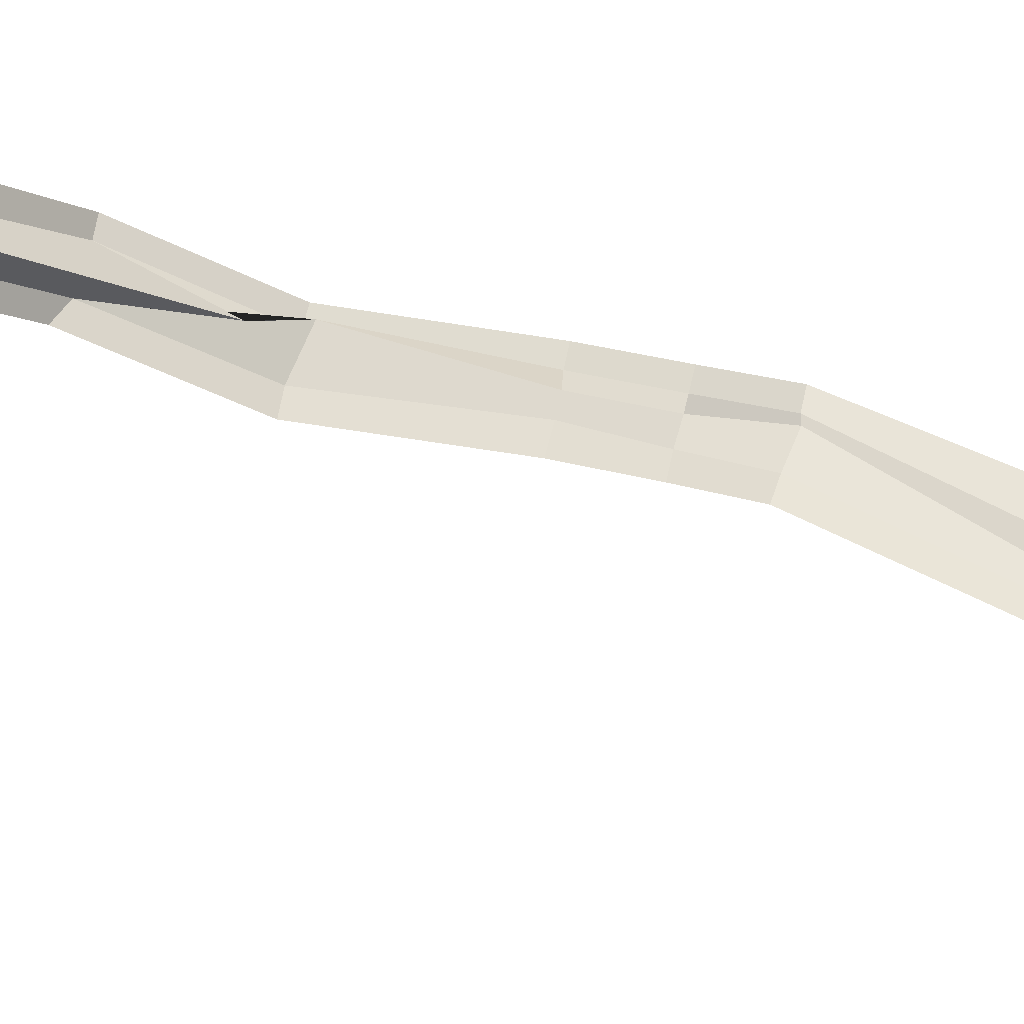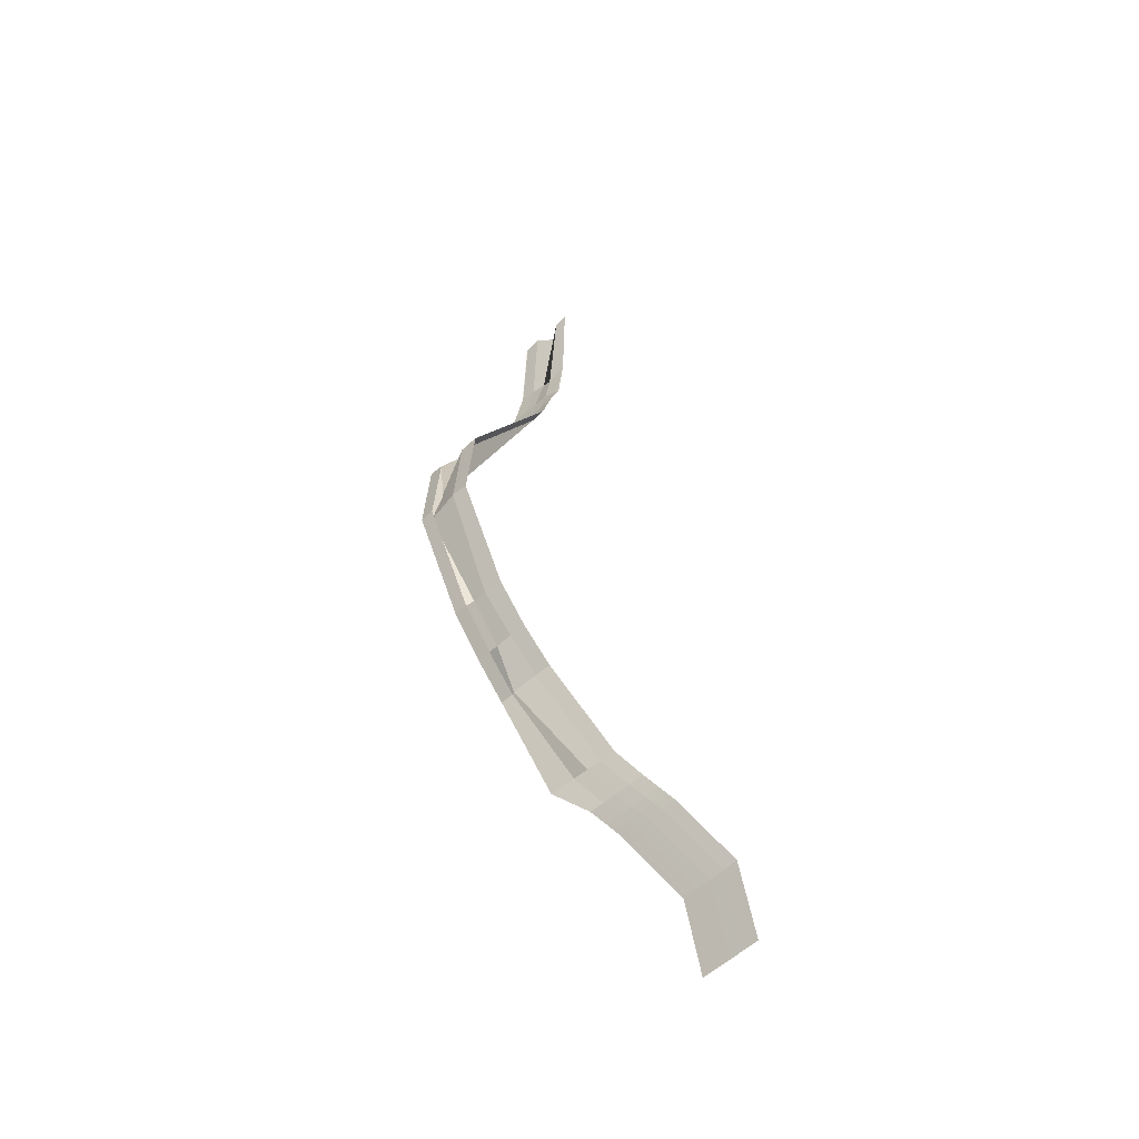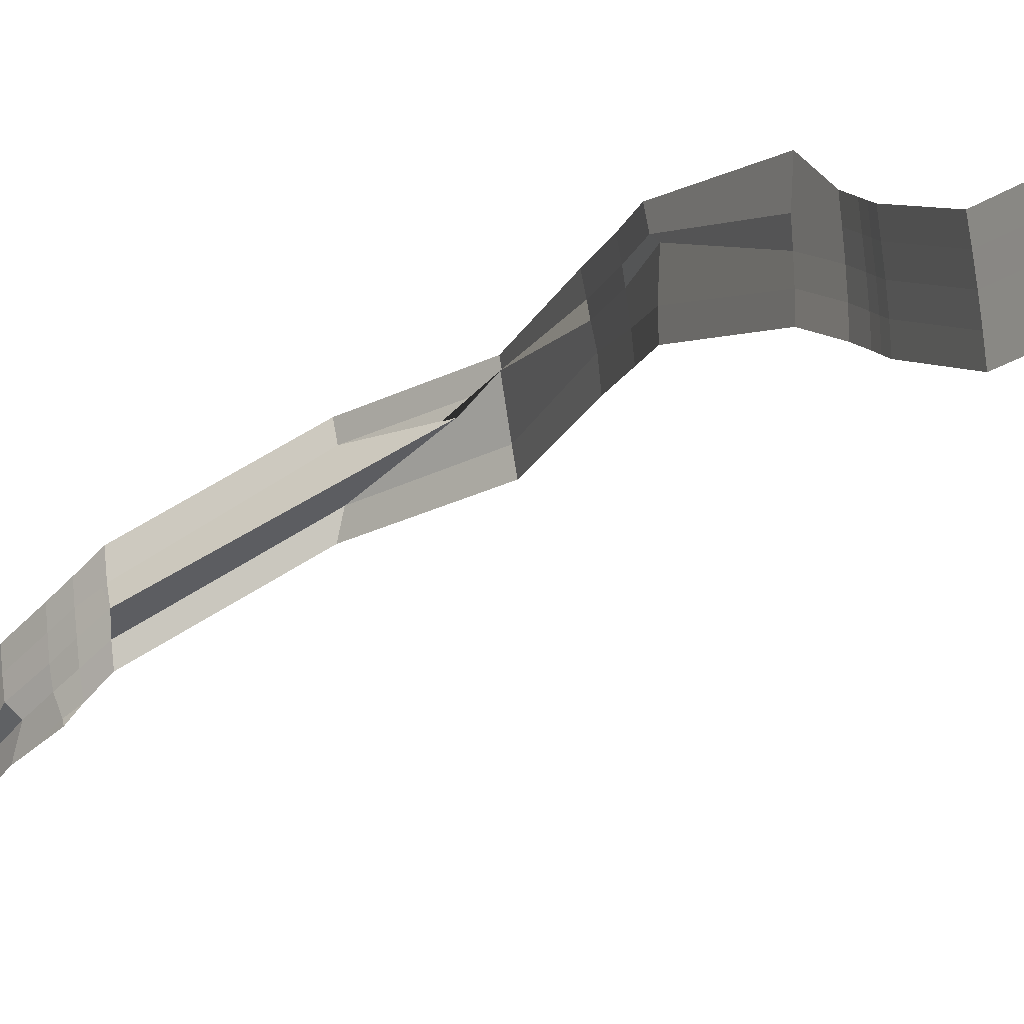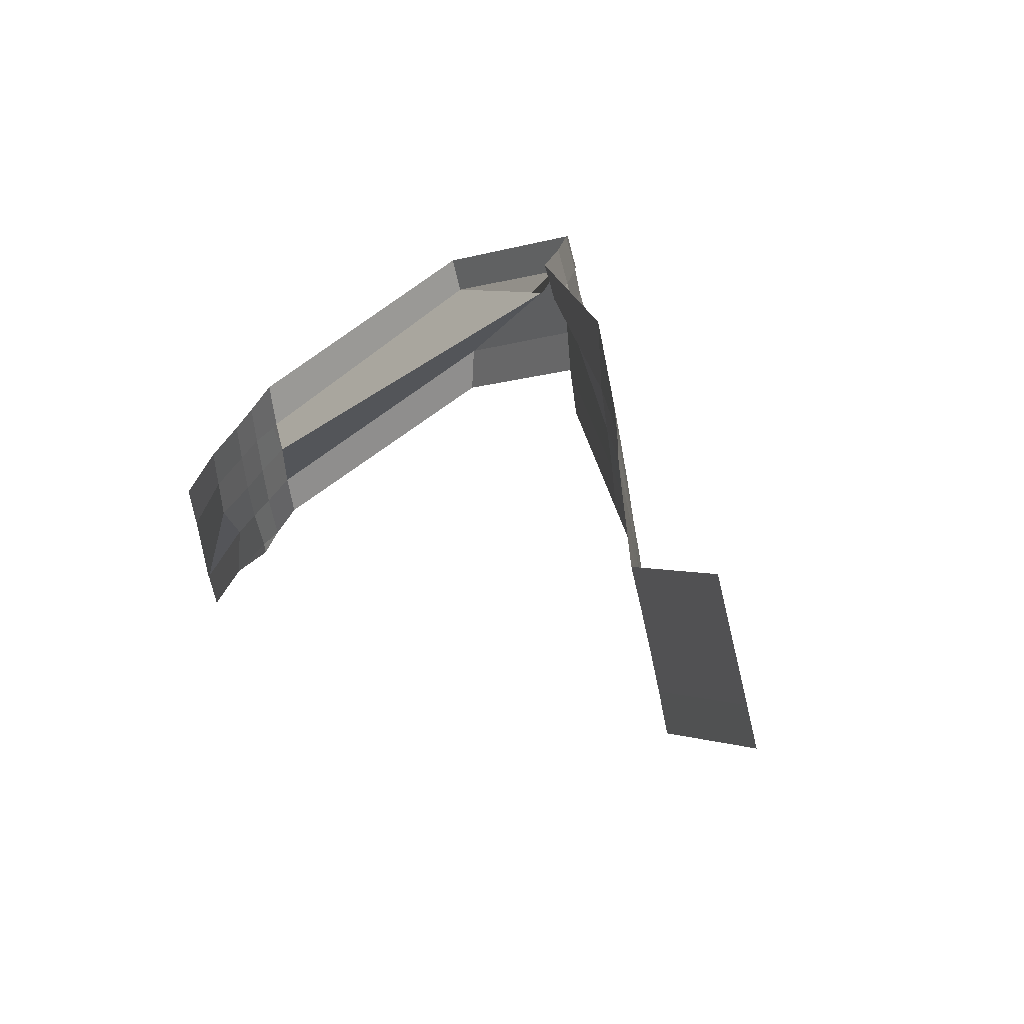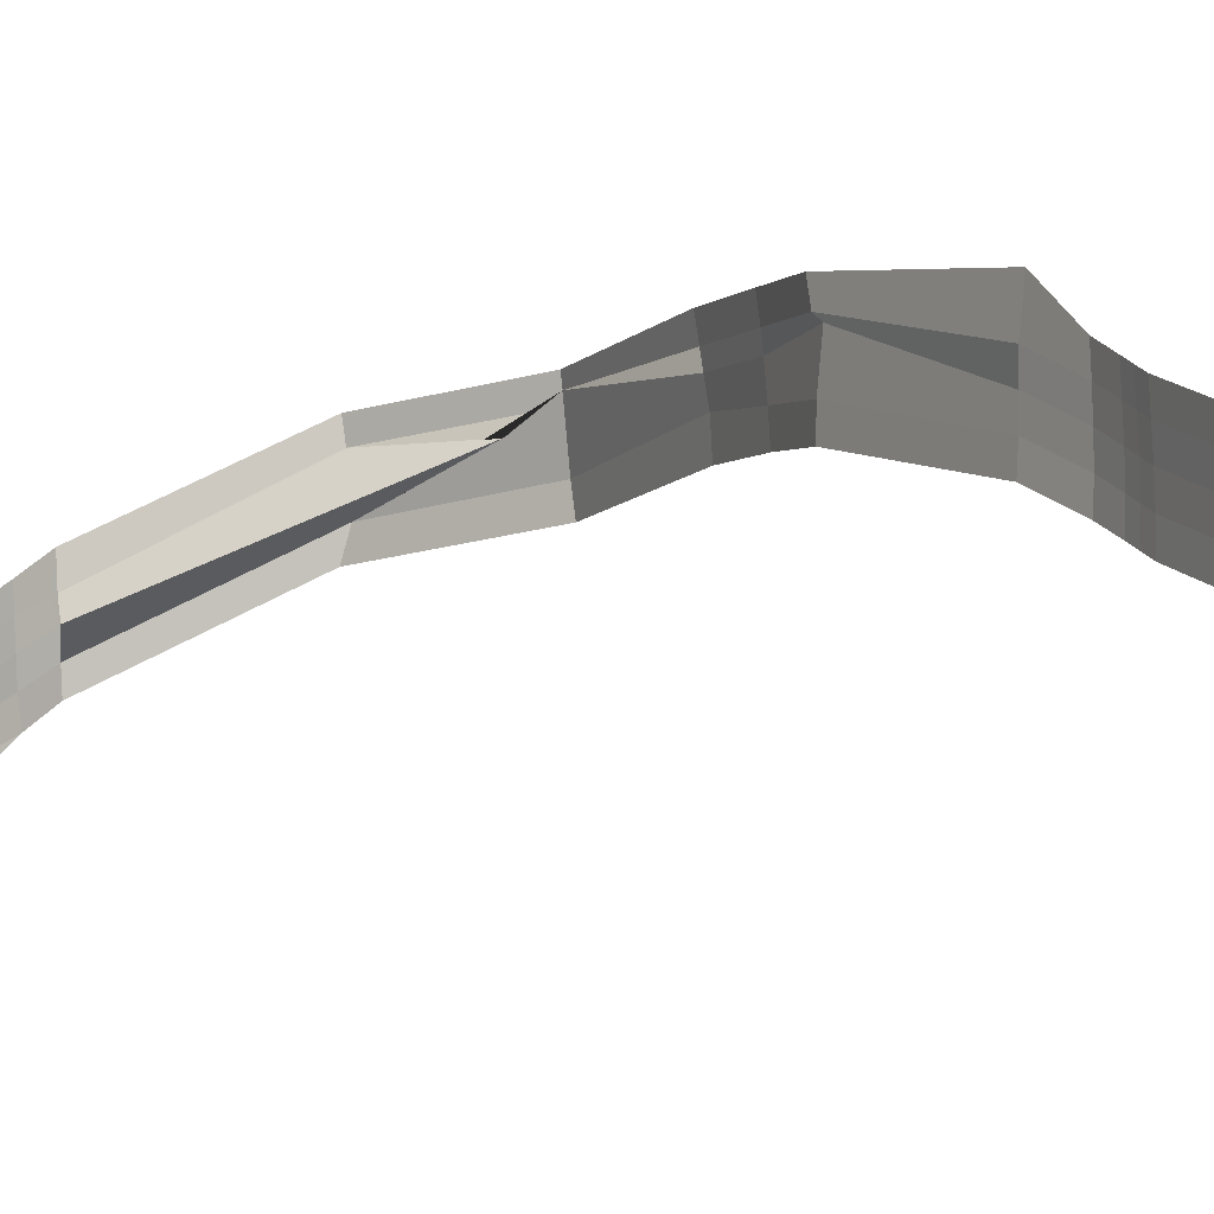
<metadata>
{"format":"obj","ext":"obj","renderer":"f3d","projection":"perspective","resolution":1024,"background":"white","views":[{"elev":-38.1,"azim":-102.5,"up":"+Z"},{"elev":-44.1,"azim":113.6,"up":"+Y"},{"elev":-31.1,"azim":-33.1,"up":"+Z"},{"elev":-9.6,"azim":-14.3,"up":"+Z"},{"elev":-23.9,"azim":-40.5,"up":"+Z"}]}
</metadata>
<code>
o Piano
v -3.544 -4.148 0.4653
v -3.577 -1.982 0.8938
v -3.505 -4.12 0.3339
v -3.532 -1.945 0.7594
v -3.474 -3.356 0.8886
v -3.434 -3.322 0.7516
v -3.485 -3.748 0.4839
v -3.521 -3.782 0.6175
v -3.385 -2.603 1.065
v -3.352 -2.563 0.9266
v -3.552 -2.374 0.9538
v -3.514 -2.341 0.8139
v -3.274 -2.822 0.9057
v -3.314 -2.846 1.043
v -3.35 -3.099 0.8403
v -3.389 -3.119 0.9754
v -3.393 -3.221 0.7957
v -3.432 -3.247 0.931
v -3.525 -4.134 0.3995
v -3.555 -2.011 0.7803
v -3.453 -3.354 0.8485
v -3.502 -3.766 0.5515
v -3.325 -2.775 0.994
v -3.533 -2.36 0.8824
v -3.317 -2.853 1.017
v -3.373 -3.113 0.9189
v -3.414 -3.237 0.8752
v -3.498 -3.636 0.7734
v -3.469 -3.589 0.612
v -3.483 -3.608 0.681
v -3.472 -3.672 0.5487
v -3.487 -3.691 0.617
v -3.504 -3.707 0.684
v -3.545 -1.955 0.7911
v -3.442 -3.333 0.7889
v -3.493 -3.758 0.5179
v -3.355 -2.585 0.9648
v -3.524 -2.351 0.848
v -3.285 -2.827 0.9452
v -3.362 -3.108 0.8858
v -3.401 -3.228 0.8352
v -3.515 -4.127 0.3667
v -3.475 -3.599 0.6468
v -3.479 -3.682 0.5831
v -3.477 -3.71 0.5164
v -3.494 -3.729 0.5841
v -3.512 -3.745 0.6505
v -3.485 -3.72 0.5505
v -3.481 -3.729 0.5001
v -3.498 -3.748 0.5678
v -3.489 -3.739 0.5342
v -3.516 -3.764 0.6339
v -3.517 -3.913 0.369
v -3.556 -3.946 0.5012
v -3.536 -3.931 0.4354
v -3.527 -3.922 0.4023
v -3.535 -4.141 0.4324
v -3.563 -1.966 0.8566
v -3.463 -3.351 0.8566
v -3.512 -3.775 0.5846
v -3.375 -2.6 1.032
v -3.542 -2.356 0.909
v -3.304 -2.84 1.01
v -3.378 -3.114 0.9427
v -3.421 -3.241 0.8986
v -3.49 -3.617 0.7157
v -3.495 -3.699 0.6505
v -3.503 -3.737 0.6174
v -3.507 -3.756 0.6009
v -3.546 -3.939 0.4683
v -3.582 -2.179 0.906
v -3.543 -2.149 0.7691
v -3.566 -2.169 0.8367
v -3.549 -2.184 0.8112
v -3.574 -2.173 0.8712
v -3.531 -2.255 0.776
v -3.553 -2.253 0.8536
v -3.543 -2.248 0.8214
v -3.562 -2.262 0.8883
v -3.57 -2.269 0.9233
v -3.523 -2.288 0.795
v -3.545 -2.304 0.8662
v -3.536 -2.296 0.8319
v -3.553 -2.31 0.9008
v -3.562 -2.319 0.9362
v -3.582 -2.179 0.906
v -3.577 -1.982 0.8938
v -3.545 -1.955 0.7911
v -3.532 -1.945 0.7594
v -3.523 -2.288 0.795
v -3.524 -2.351 0.848
v -3.514 -2.341 0.8139
v -3.563 -1.966 0.8566
v -3.555 -2.011 0.7803
v -3.541 -2.364 0.9116
v -3.533 -2.36 0.8824
v -3.57 -2.269 0.9233
v -3.552 -2.374 0.9538
v -3.543 -2.149 0.7691
v -3.533 -2.255 0.7858
v -3.562 -2.319 0.9361
v -3.577 -1.982 0.8938
v -3.582 -2.179 0.906
v -3.576 -1.983 0.8948
v -3.581 -2.18 0.9071
f 74 99 89 88
f 43 29 6 35
f 56 53 7 36
f 39 13 10 37
f 37 10 12 91
f 40 15 13 39
f 41 17 15 40
f 35 6 17 41
f 59 21 27 65
f 65 27 26 64
f 64 26 25 63
f 61 23 96 95
f 63 25 23 61
f 70 55 22 60
f 66 30 21 59
f 75 73 94 93
f 67 32 30 66
f 44 31 29 43
f 48 45 31 44
f 68 46 32 67
f 46 48 44 32
f 32 44 43 30
f 21 35 41 27
f 27 41 40 26
f 26 40 39 25
f 23 37 91 96
f 25 39 37 23
f 55 56 36 22
f 30 43 35 21
f 73 74 88 94
f 50 51 48 46
f 69 50 46 68
f 51 49 45 48
f 36 7 49 51
f 60 22 50 69
f 22 36 51 50
f 19 42 56 55
f 57 19 55 70
f 42 3 53 56
f 1 57 70 54
f 8 60 69 52
f 52 69 68 47
f 47 68 67 33
f 33 67 66 28
f 86 75 93 87
f 28 66 59 5
f 54 70 60 8
f 14 63 61 9
f 9 61 95 11
f 16 64 63 14
f 18 65 64 16
f 5 59 65 18
f 97 79 75 86
f 77 78 74 73
f 79 77 73 75
f 78 100 99 74
f 83 90 100 78
f 84 82 77 79
f 82 83 78 77
f 101 84 79 97
f 98 62 84 101
f 24 38 83 82
f 62 24 82 84
f 38 92 90 83
f 87 2 71 86
f 89 4 34 88
f 92 12 81 90
f 38 91 12 92
f 94 20 58 93
f 62 95 96 24
f 88 34 20 94
f 24 96 91 38
f 93 58 2 87
f 98 11 95 62
f 86 71 80 97
f 99 72 4 89
f 100 76 72 99
f 97 80 85 101
f 90 81 76 100
f 101 85 11 98
f 2 102 103 71
f 102 104 105 103

</code>
